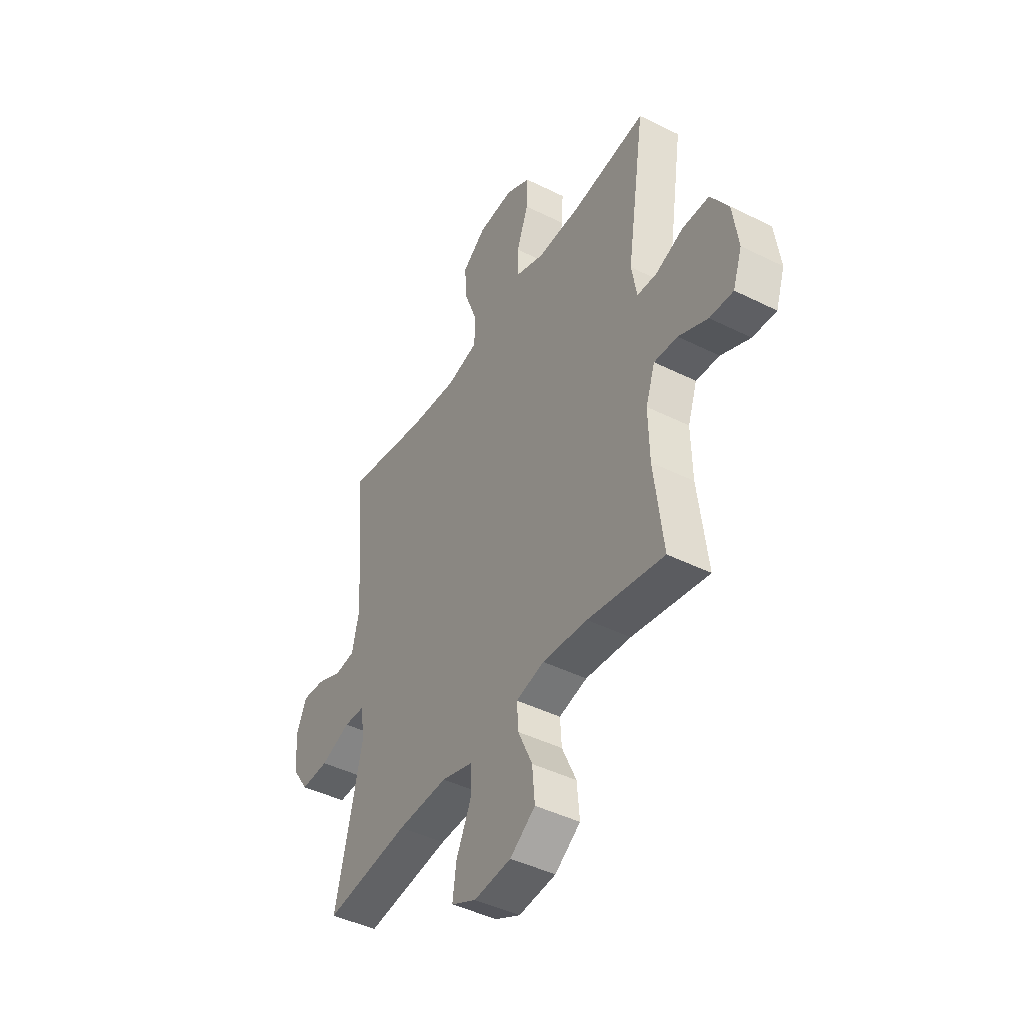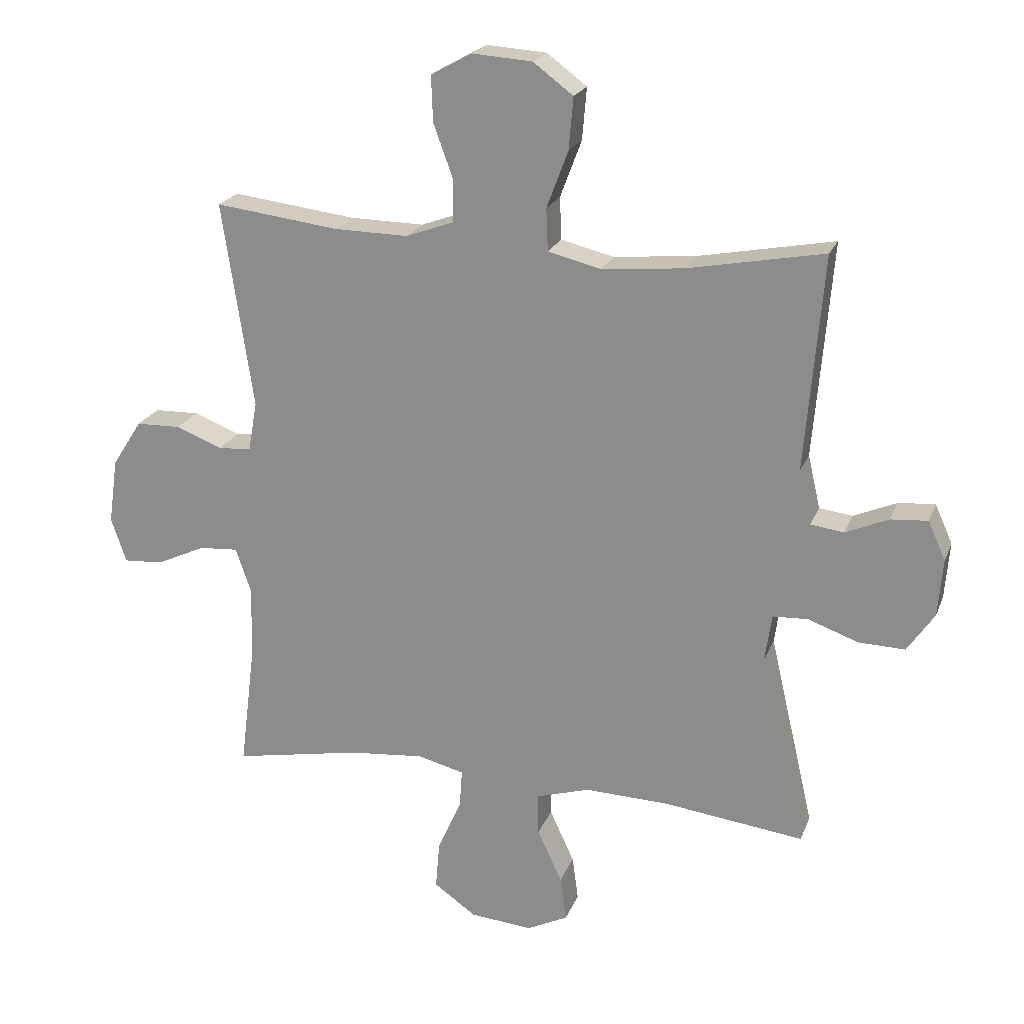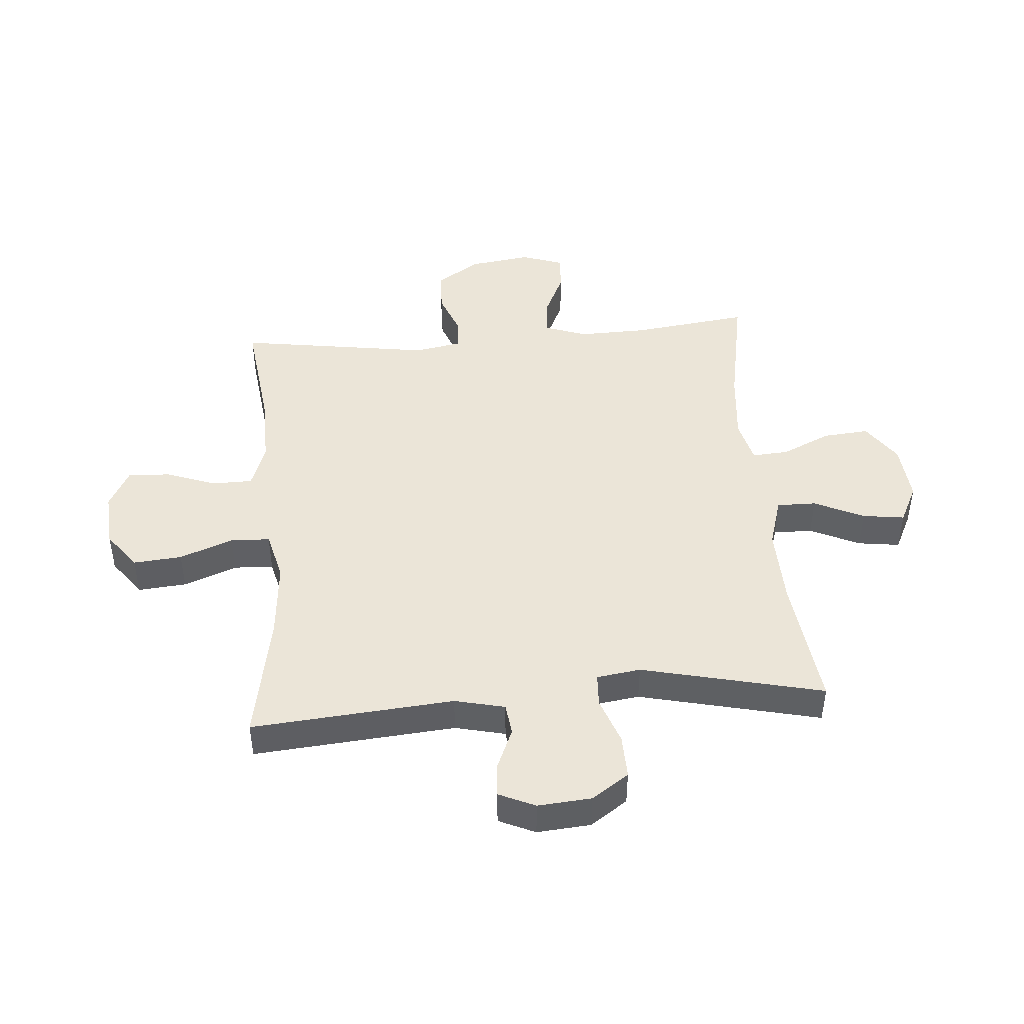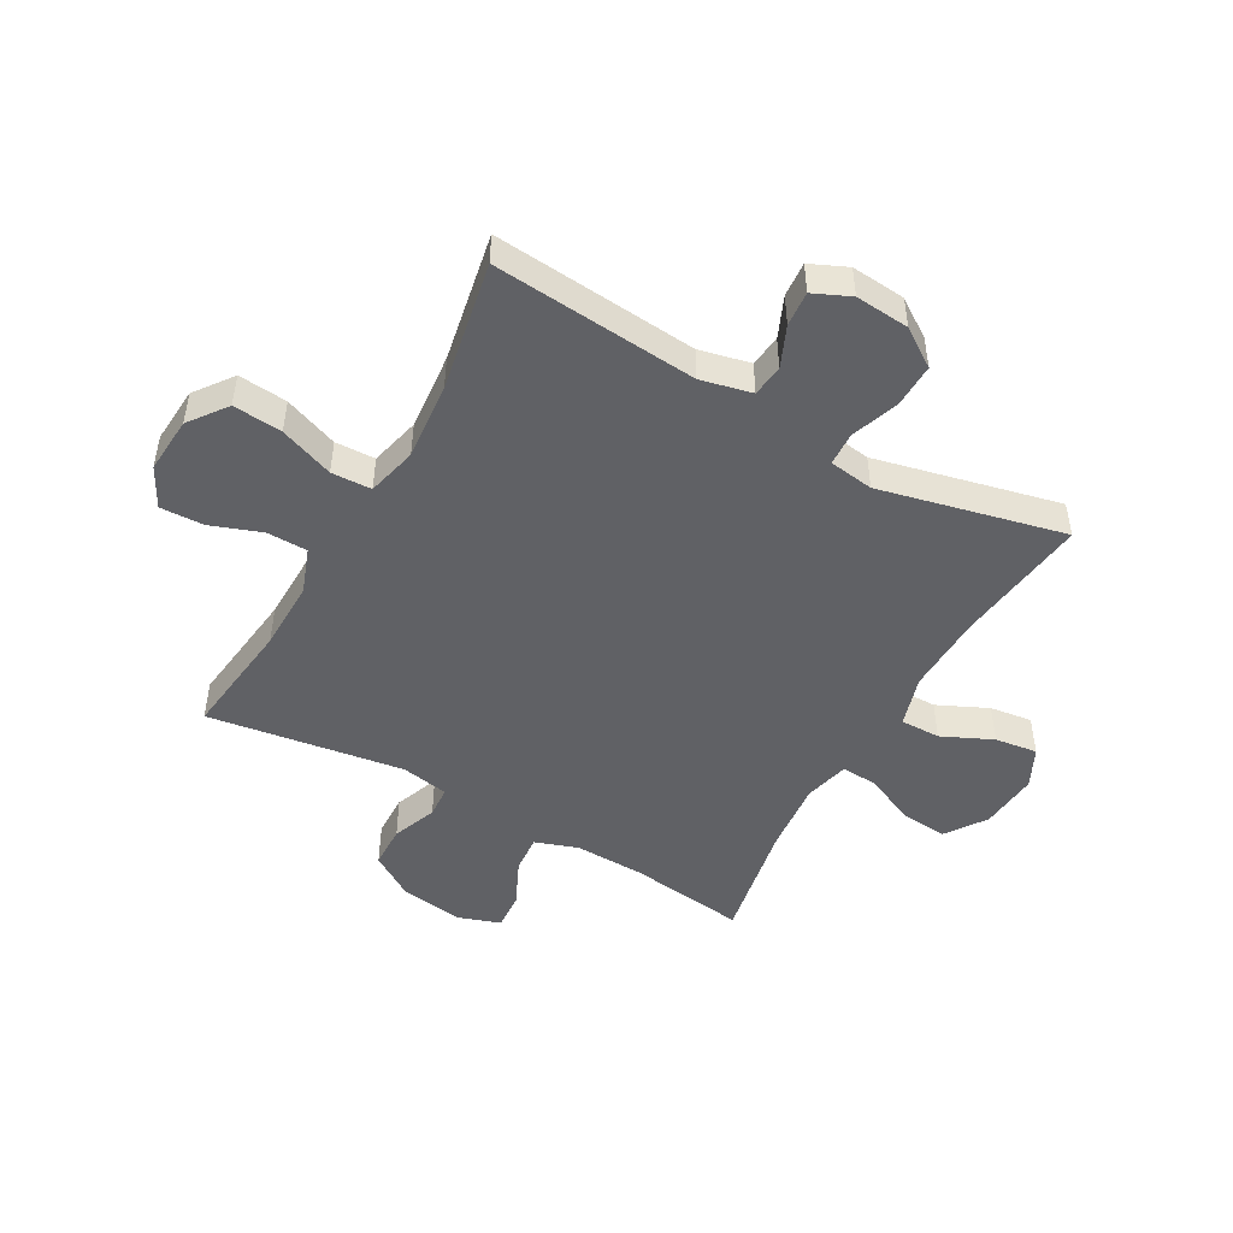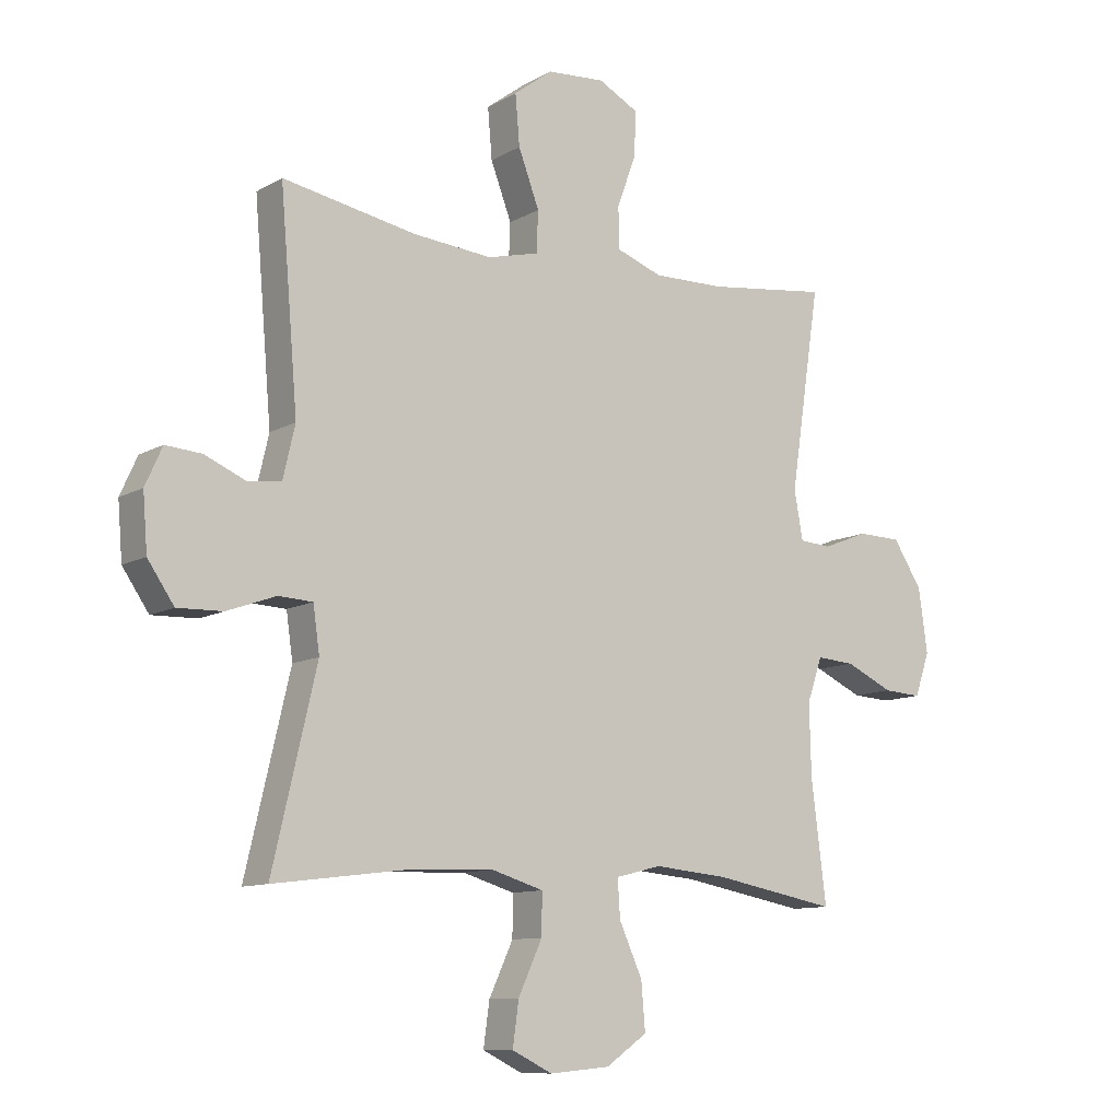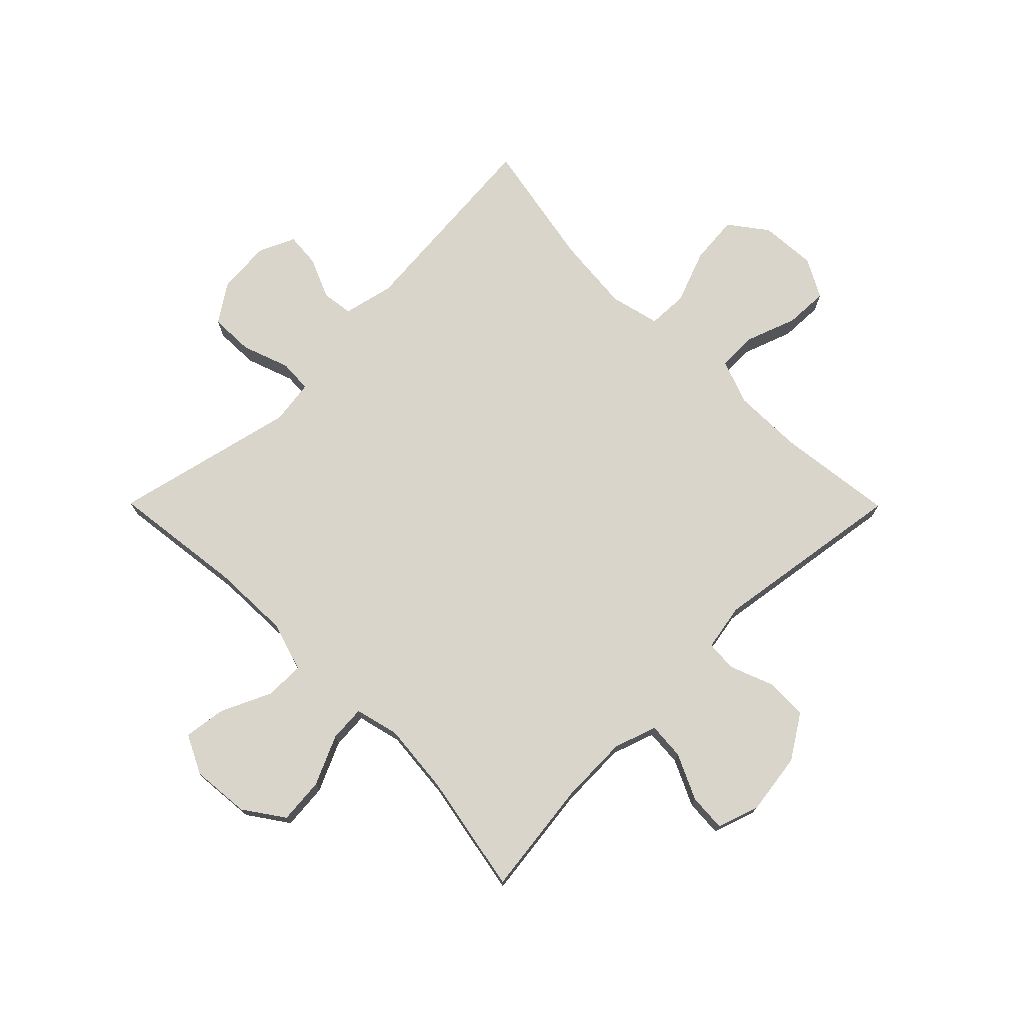
<metadata>
{"format":"obj","ext":"obj","renderer":"f3d","projection":"perspective","resolution":1024,"background":"white","views":[{"elev":-44.1,"azim":-120.3,"up":"+Z"},{"elev":21.3,"azim":17.5,"up":"+Z"},{"elev":45.8,"azim":85.4,"up":"+Y"},{"elev":-48.7,"azim":60.6,"up":"+Y"},{"elev":-10.4,"azim":144.4,"up":"+Z"},{"elev":74.3,"azim":-134.8,"up":"+Y"}]}
</metadata>
<code>
o path312
v 0.4378 0.0375 -0.1842
v 0.4487 0.0375 -0.1073
v 0.5061 0.0375 -0.1043
v 0.5883 0.0375 -0.1339
v 0.6644 0.0375 -0.1362
v 0.7087 0.0375 -0.07101
v 0.7163 0.0375 0.02269
v 0.6877 0.0375 0.08634
v 0.6275 0.0375 0.0816
v 0.5571 0.0375 0.05123
v 0.5024 0.0375 0.05826
v 0.4821 0.0375 0.146
v 0.5117 0.0375 0.4997
v 0.2881 0.0375 0.4575
v 0.1546 0.0375 0.4453
v 0.06823 0.0375 0.4667
v 0.06536 0.0375 0.5358
v 0.1005 0.0375 0.6291
v 0.1079 0.0375 0.714
v 0.04266 0.0375 0.7629
v -0.05465 0.0375 0.7696
v -0.1224 0.0375 0.7333
v -0.1195 0.0375 0.6583
v -0.08765 0.0375 0.5705
v -0.08886 0.0375 0.501
v -0.1663 0.0375 0.4726
v -0.2872 0.0375 0.4745
v -0.4902 0.0375 0.4997
v -0.4396 0.0375 0.1624
v -0.4542 0.0375 0.08052
v -0.5082 0.0375 0.0769
v -0.5842 0.0375 0.1065
v -0.6574 0.0375 0.1048
v -0.7062 0.0375 0.0286
v -0.7212 0.0375 -0.07862
v -0.6964 0.0375 -0.1519
v -0.6316 0.0375 -0.1479
v -0.5518 0.0375 -0.1107
v -0.4877 0.0375 -0.1061
v -0.4621 0.0375 -0.18
v -0.465 0.0375 -0.2994
v -0.4902 0.0375 -0.502
v -0.2813 0.0375 -0.4629
v -0.1579 0.0375 -0.4514
v -0.08121 0.0375 -0.4707
v -0.08538 0.0375 -0.5338
v -0.1241 0.0375 -0.6198
v -0.131 0.0375 -0.6995
v -0.06161 0.0375 -0.7479
v 0.03994 0.0375 -0.7572
v 0.1075 0.0375 -0.7239
v 0.09747 0.0375 -0.6506
v 0.05715 0.0375 -0.5635
v 0.0564 0.0375 -0.495
v 0.1435 0.0375 -0.4685
v 0.2807 0.0375 -0.4729
v 0.5117 0.0375 -0.502
v 0.4378 -0.0375 -0.1842
v 0.4487 -0.0375 -0.1073
v 0.5061 -0.0375 -0.1043
v 0.5883 -0.0375 -0.1339
v 0.6644 -0.0375 -0.1362
v 0.7087 -0.0375 -0.07101
v 0.7163 -0.0375 0.02269
v 0.6877 -0.0375 0.08634
v 0.6275 -0.0375 0.0816
v 0.5571 -0.0375 0.05123
v 0.5024 -0.0375 0.05826
v 0.4821 -0.0375 0.146
v 0.5117 -0.0375 0.4997
v 0.2881 -0.0375 0.4575
v 0.1546 -0.0375 0.4453
v 0.06823 -0.0375 0.4667
v 0.06536 -0.0375 0.5358
v 0.1005 -0.0375 0.6291
v 0.1079 -0.0375 0.714
v 0.04266 -0.0375 0.7629
v -0.05465 -0.0375 0.7696
v -0.1224 -0.0375 0.7333
v -0.1195 -0.0375 0.6583
v -0.08765 -0.0375 0.5705
v -0.08886 -0.0375 0.501
v -0.1663 -0.0375 0.4726
v -0.2872 -0.0375 0.4745
v -0.4902 -0.0375 0.4997
v -0.4396 -0.0375 0.1624
v -0.4542 -0.0375 0.08052
v -0.5082 -0.0375 0.0769
v -0.5842 -0.0375 0.1065
v -0.6574 -0.0375 0.1048
v -0.7062 -0.0375 0.0286
v -0.7212 -0.0375 -0.07862
v -0.6964 -0.0375 -0.1519
v -0.6316 -0.0375 -0.1479
v -0.5518 -0.0375 -0.1107
v -0.4877 -0.0375 -0.1061
v -0.4621 -0.0375 -0.18
v -0.465 -0.0375 -0.2994
v -0.4902 -0.0375 -0.502
v -0.2813 -0.0375 -0.4629
v -0.1579 -0.0375 -0.4514
v -0.08121 -0.0375 -0.4707
v -0.08538 -0.0375 -0.5338
v -0.1241 -0.0375 -0.6198
v -0.131 -0.0375 -0.6995
v -0.06161 -0.0375 -0.7479
v 0.03994 -0.0375 -0.7572
v 0.1075 -0.0375 -0.7239
v 0.09747 -0.0375 -0.6506
v 0.05715 -0.0375 -0.5635
v 0.0564 -0.0375 -0.495
v 0.1435 -0.0375 -0.4685
v 0.2807 -0.0375 -0.4729
v 0.5117 -0.0375 -0.502
v -0.06161 0.0375 -0.7479
v 0.03994 0.0375 -0.7572
v 0.1075 0.0375 -0.7239
v 0.1075 0.0375 -0.7239
v -0.131 0.0375 -0.6995
v 0.09747 0.0375 -0.6506
v -0.1241 0.0375 -0.6198
v 0.05715 0.0375 -0.5635
v -0.08538 0.0375 -0.5338
v 0.0564 0.0375 -0.495
v 0.0564 0.0375 -0.495
v -0.08121 0.0375 -0.4707
v -0.08121 0.0375 -0.4707
v 0.1435 0.0375 -0.4685
v 0.2807 0.0375 -0.4729
v 0.5117 0.0375 -0.502
v 0.5117 0.0375 -0.502
v -0.4902 0.0375 -0.502
v -0.4902 0.0375 -0.502
v -0.2813 0.0375 -0.4629
v -0.1579 0.0375 -0.4514
v -0.465 0.0375 -0.2994
v 0.4378 0.0375 -0.1842
v -0.4621 0.0375 -0.18
v 0.4487 0.0375 -0.1073
v 0.4487 0.0375 -0.1073
v -0.4877 0.0375 -0.1061
v -0.4877 0.0375 -0.1061
v -0.7212 0.0375 -0.07862
v -0.6964 0.0375 -0.1519
v -0.6964 0.0375 -0.1519
v -0.6316 0.0375 -0.1479
v -0.5518 0.0375 -0.1107
v 0.5883 0.0375 -0.1339
v 0.6644 0.0375 -0.1362
v 0.7087 0.0375 -0.07101
v 0.5061 0.0375 -0.1043
v -0.7062 0.0375 0.0286
v 0.7163 0.0375 0.02269
v 0.6877 0.0375 0.08634
v 0.6877 0.0375 0.08634
v -0.6574 0.0375 0.1048
v 0.5571 0.0375 0.05123
v 0.5024 0.0375 0.05826
v 0.5024 0.0375 0.05826
v 0.6275 0.0375 0.0816
v -0.4542 0.0375 0.08052
v -0.4542 0.0375 0.08052
v -0.5082 0.0375 0.0769
v 0.4821 0.0375 0.146
v -0.5842 0.0375 0.1065
v -0.4396 0.0375 0.1624
v -0.4902 0.0375 0.4997
v -0.4902 0.0375 0.4997
v 0.1546 0.0375 0.4453
v 0.06823 0.0375 0.4667
v 0.06823 0.0375 0.4667
v 0.2881 0.0375 0.4575
v -0.1663 0.0375 0.4726
v -0.2872 0.0375 0.4745
v 0.06536 0.0375 0.5358
v -0.08886 0.0375 0.501
v -0.08886 0.0375 0.501
v 0.5117 0.0375 0.4997
v 0.5117 0.0375 0.4997
v -0.08765 0.0375 0.5705
v 0.1005 0.0375 0.6291
v -0.1195 0.0375 0.6583
v 0.1079 0.0375 0.714
v -0.1224 0.0375 0.7333
v -0.1224 0.0375 0.7333
v 0.04266 0.0375 0.7629
v -0.05465 0.0375 0.7696
v -0.06161 -0.0375 -0.7479
v 0.03994 -0.0375 -0.7572
v 0.1075 -0.0375 -0.7239
v 0.1075 -0.0375 -0.7239
v -0.131 -0.0375 -0.6995
v 0.09747 -0.0375 -0.6506
v -0.1241 -0.0375 -0.6198
v 0.05715 -0.0375 -0.5635
v -0.08538 -0.0375 -0.5338
v 0.0564 -0.0375 -0.495
v 0.0564 -0.0375 -0.495
v -0.08121 -0.0375 -0.4707
v -0.08121 -0.0375 -0.4707
v 0.1435 -0.0375 -0.4685
v 0.2807 -0.0375 -0.4729
v 0.5117 -0.0375 -0.502
v 0.5117 -0.0375 -0.502
v -0.4902 -0.0375 -0.502
v -0.4902 -0.0375 -0.502
v -0.2813 -0.0375 -0.4629
v -0.1579 -0.0375 -0.4514
v -0.465 -0.0375 -0.2994
v 0.4378 -0.0375 -0.1842
v -0.4621 -0.0375 -0.18
v 0.4487 -0.0375 -0.1073
v 0.4487 -0.0375 -0.1073
v -0.4877 -0.0375 -0.1061
v -0.4877 -0.0375 -0.1061
v -0.7212 -0.0375 -0.07862
v -0.6964 -0.0375 -0.1519
v -0.6964 -0.0375 -0.1519
v -0.6316 -0.0375 -0.1479
v -0.5518 -0.0375 -0.1107
v 0.5883 -0.0375 -0.1339
v 0.6644 -0.0375 -0.1362
v 0.7087 -0.0375 -0.07101
v 0.5061 -0.0375 -0.1043
v -0.7062 -0.0375 0.0286
v 0.7163 -0.0375 0.02269
v 0.6877 -0.0375 0.08634
v 0.6877 -0.0375 0.08634
v -0.6574 -0.0375 0.1048
v 0.5571 -0.0375 0.05123
v 0.5024 -0.0375 0.05826
v 0.5024 -0.0375 0.05826
v 0.6275 -0.0375 0.0816
v -0.4542 -0.0375 0.08052
v -0.4542 -0.0375 0.08052
v -0.5082 -0.0375 0.0769
v 0.4821 -0.0375 0.146
v -0.5842 -0.0375 0.1065
v -0.4396 -0.0375 0.1624
v -0.4902 -0.0375 0.4997
v -0.4902 -0.0375 0.4997
v 0.1546 -0.0375 0.4453
v 0.06823 -0.0375 0.4667
v 0.06823 -0.0375 0.4667
v 0.2881 -0.0375 0.4575
v -0.1663 -0.0375 0.4726
v -0.2872 -0.0375 0.4745
v 0.06536 -0.0375 0.5358
v -0.08886 -0.0375 0.501
v -0.08886 -0.0375 0.501
v 0.5117 -0.0375 0.4997
v 0.5117 -0.0375 0.4997
v -0.08765 -0.0375 0.5705
v 0.1005 -0.0375 0.6291
v -0.1195 -0.0375 0.6583
v 0.1079 -0.0375 0.714
v -0.1224 -0.0375 0.7333
v -0.1224 -0.0375 0.7333
v 0.04266 -0.0375 0.7629
v -0.05465 -0.0375 0.7696
f 259 254 256
f 242 237 245
f 197 201 199
f 234 212 242
f 192 188 194
f 188 195 194
f 223 230 221
f 216 220 225
f 224 231 212
f 210 202 203
f 220 214 236
f 233 226 227
f 230 226 233
f 234 243 239
f 208 199 234
f 225 238 229
f 254 259 255
f 199 201 212
f 194 195 196
f 211 208 234
f 199 212 234
f 190 193 189
f 202 210 201
f 220 216 219
f 255 259 260
f 221 230 224
f 255 260 257
f 195 188 193
f 239 243 246
f 207 208 211
f 201 210 212
f 245 237 251
f 248 254 253
f 236 214 234
f 238 220 236
f 196 197 199
f 209 207 211
f 226 230 223
f 253 254 255
f 246 243 249
f 217 219 216
f 237 212 231
f 242 212 237
f 211 234 214
f 231 224 230
f 249 248 253
f 225 220 238
f 239 246 247
f 223 221 222
f 205 207 209
f 197 196 195
f 249 243 248
f 189 193 188
f 242 243 234
f 239 247 240
f 49 50 107 106
f 50 118 191 107
f 48 49 106 105
f 51 52 109 108
f 47 48 105 104
f 52 53 110 109
f 46 47 104 103
f 53 125 198 110
f 127 46 103 200
f 54 55 112 111
f 56 131 204 113
f 133 43 100 206
f 55 56 113 112
f 44 45 102 101
f 43 44 101 100
f 41 42 99 98
f 57 1 58 114
f 40 41 98 97
f 1 140 213 58
f 142 40 97 215
f 35 145 218 92
f 36 37 94 93
f 37 38 95 94
f 4 5 62 61
f 5 6 63 62
f 3 4 61 60
f 38 39 96 95
f 2 3 60 59
f 34 35 92 91
f 6 7 64 63
f 7 155 228 64
f 33 34 91 90
f 10 159 232 67
f 9 10 67 66
f 8 9 66 65
f 162 31 88 235
f 11 12 69 68
f 32 33 90 89
f 31 32 89 88
f 29 30 87 86
f 168 29 86 241
f 15 171 244 72
f 14 15 72 71
f 26 27 84 83
f 16 17 74 73
f 177 26 83 250
f 179 14 71 252
f 12 13 70 69
f 27 28 85 84
f 24 25 82 81
f 17 18 75 74
f 23 24 81 80
f 18 19 76 75
f 185 23 80 258
f 19 20 77 76
f 21 22 79 78
f 20 21 78 77
f 186 183 181
f 169 172 164
f 124 126 128
f 161 169 139
f 119 121 115
f 115 121 122
f 150 148 157
f 143 152 147
f 151 139 158
f 137 130 129
f 147 163 141
f 160 154 153
f 157 160 153
f 161 166 170
f 135 161 126
f 152 156 165
f 181 182 186
f 126 139 128
f 121 123 122
f 138 161 135
f 126 161 139
f 117 116 120
f 129 128 137
f 147 146 143
f 182 187 186
f 148 151 157
f 182 184 187
f 122 120 115
f 166 173 170
f 134 138 135
f 128 139 137
f 172 178 164
f 175 180 181
f 163 161 141
f 165 163 147
f 123 126 124
f 136 138 134
f 153 150 157
f 180 182 181
f 173 176 170
f 144 143 146
f 164 158 139
f 169 164 139
f 138 141 161
f 158 157 151
f 176 180 175
f 152 165 147
f 166 174 173
f 150 149 148
f 132 136 134
f 124 122 123
f 176 175 170
f 116 115 120
f 169 161 170
f 166 167 174

</code>
